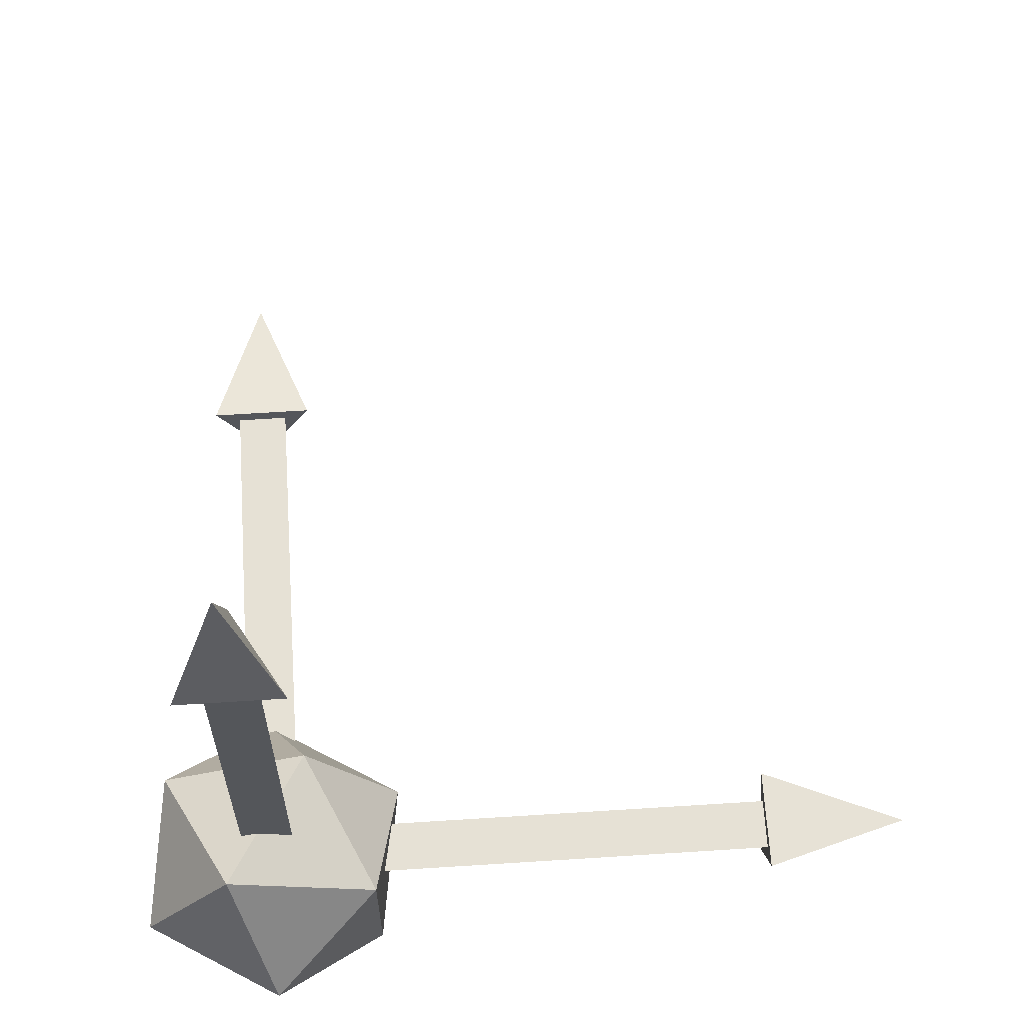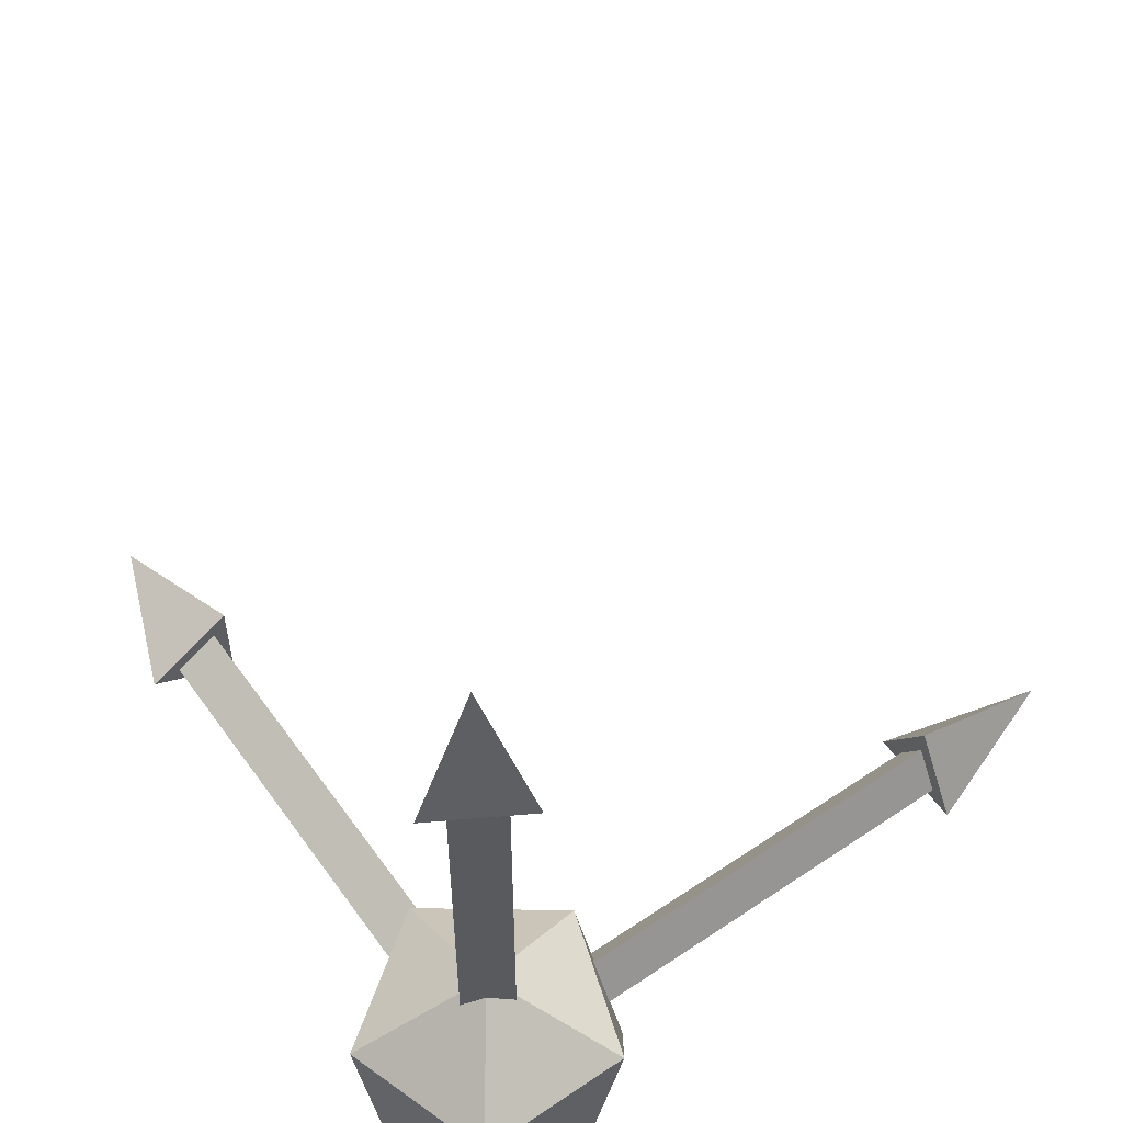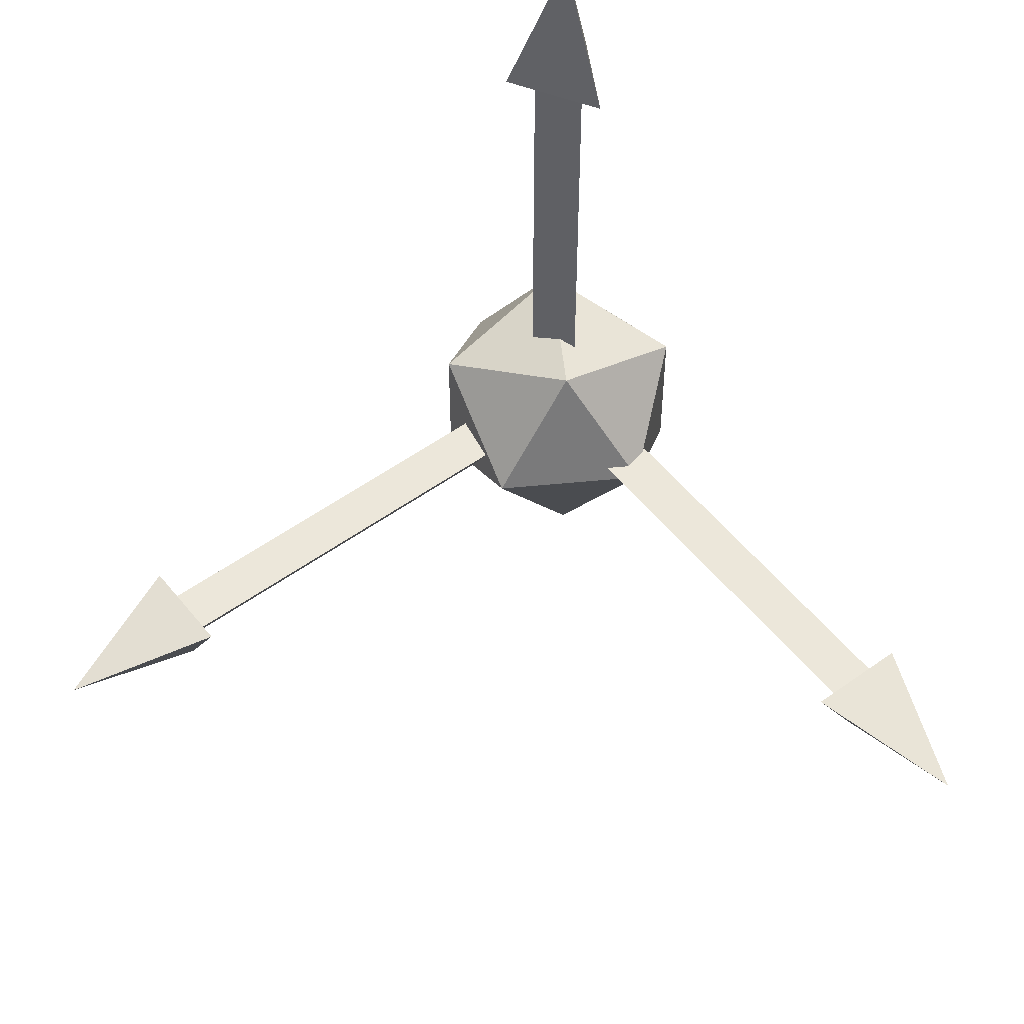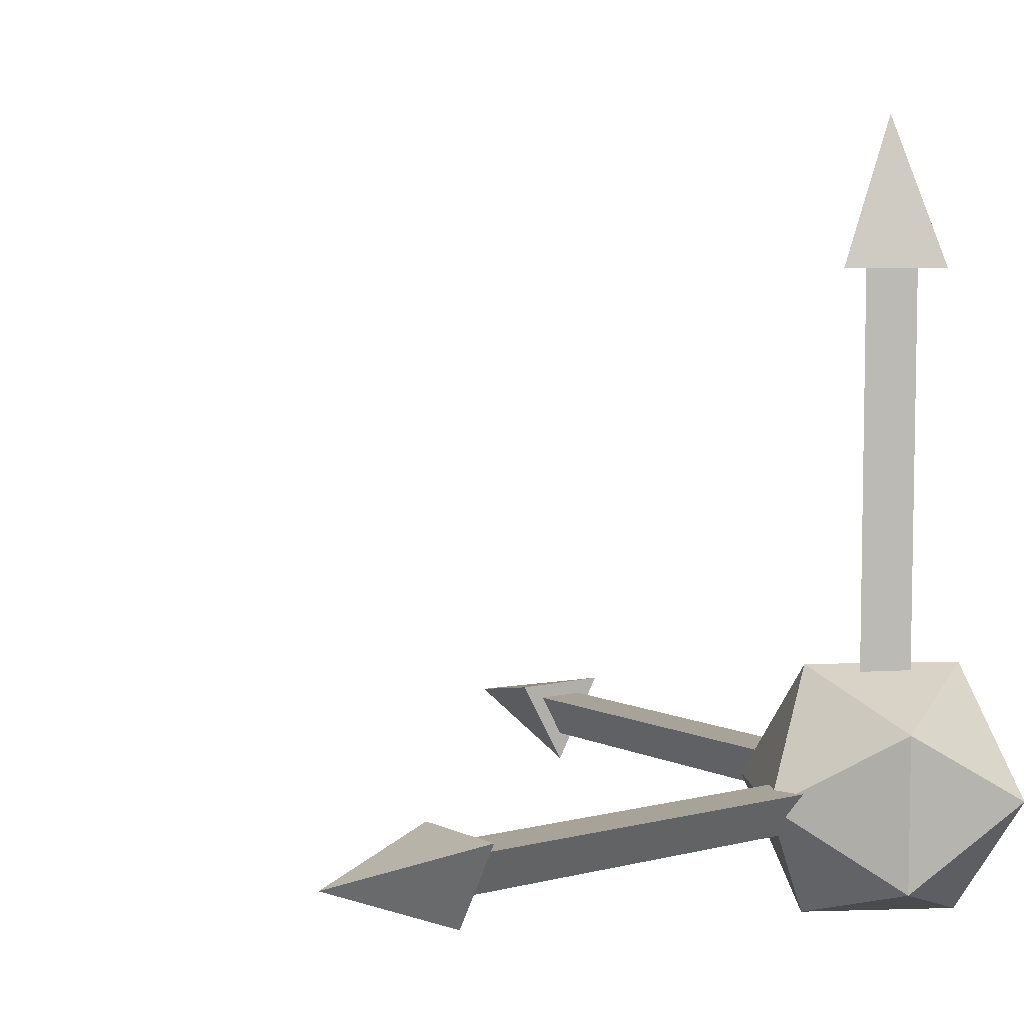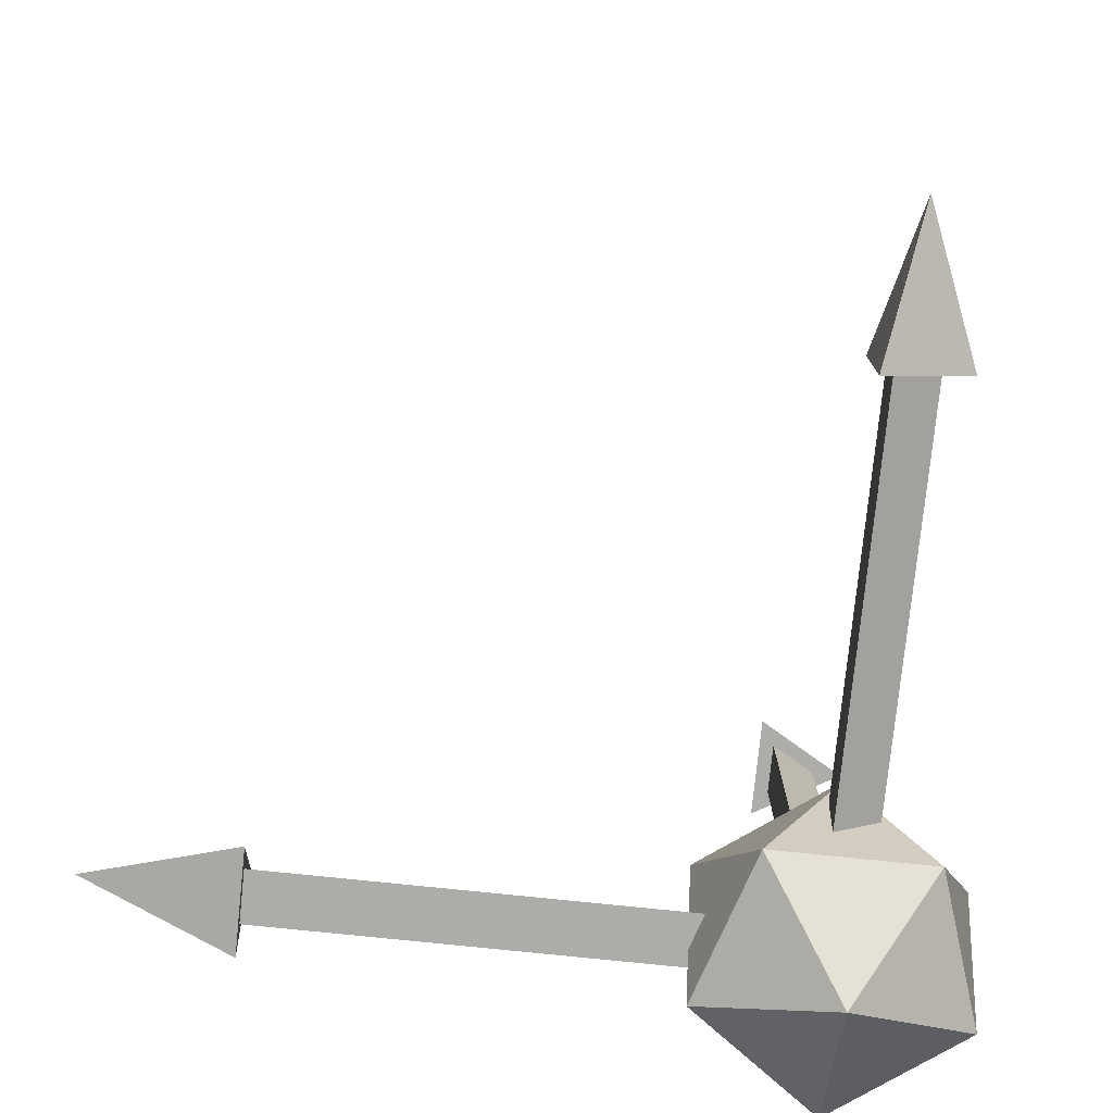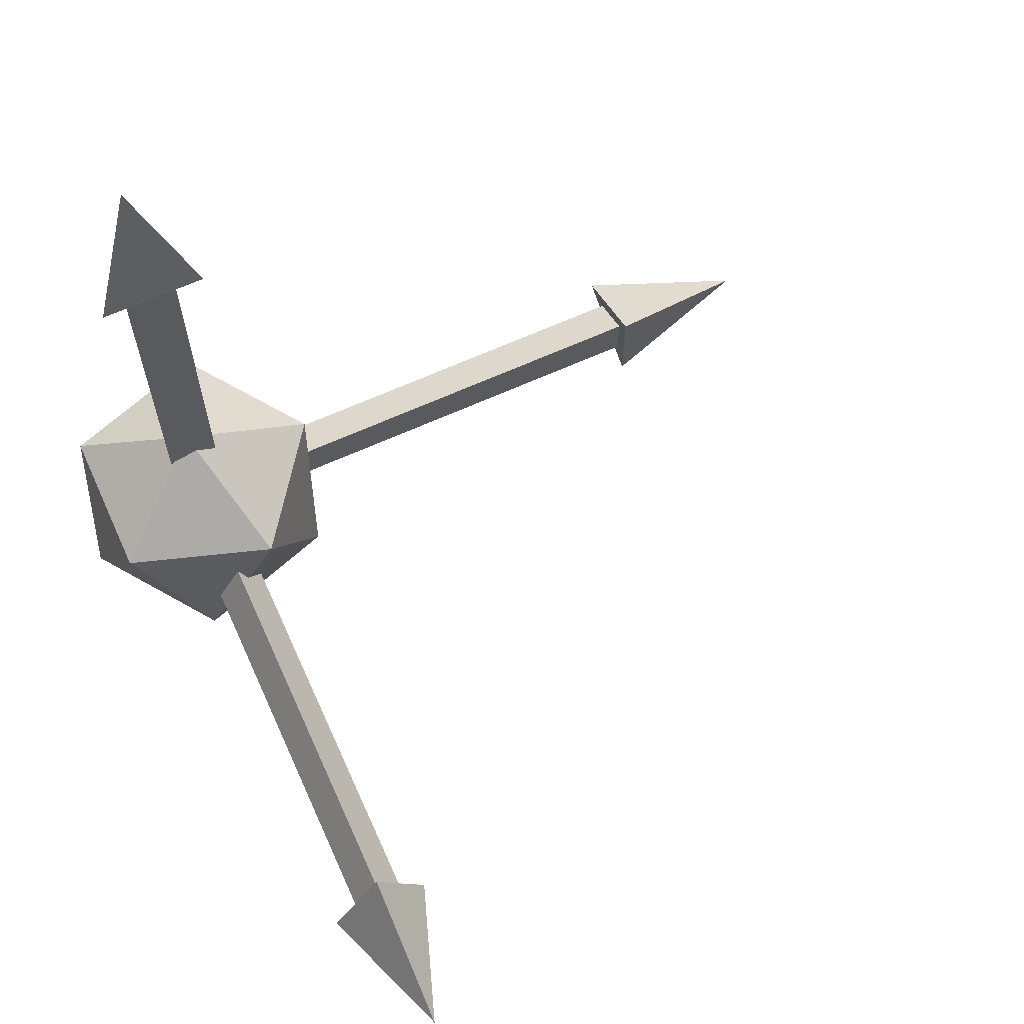
<metadata>
{"format":"obj","ext":"obj","renderer":"f3d","projection":"perspective","resolution":1024,"background":"white","views":[{"elev":64.1,"azim":-3.7,"up":"+Z"},{"elev":57.6,"azim":-125.1,"up":"+Y"},{"elev":53.3,"azim":142.3,"up":"+Z"},{"elev":6.8,"azim":-127.0,"up":"+Z"},{"elev":-76.8,"azim":84.1,"up":"+Y"},{"elev":66.6,"azim":-24.2,"up":"+Y"}]}
</metadata>
<code>
v 0.866 8.75 0.5
v 0 11.25 2e-06
v -0.866 8.75 0.5
v 0 8.75 -1
v 0 10 -0.5
v 0.433 10 0.25
v 0.433 -0 0.25
v -0.433 10 0.25
v 0 0 -0.5
v -0.433 -0 0.25
v 0 -2.5 -0
v 1.809 -1.118 1.314
v -0.691 -1.118 2.127
v 1.809 -1.118 -1.314
v -2.236 -1.118 -0
v -0.691 -1.118 -2.127
v 2.236 1.118 0
v 0.691 1.118 2.127
v -1.809 1.118 1.314
v -1.809 1.118 -1.314
v 0.691 1.118 -2.127
v 0 2.5 0
v 0.866 -0.5 8.75
v 0 -2e-06 11.25
v -0.866 -0.5 8.75
v 0 1 8.75
v 0 0.5 10
v 0.433 -0.25 10
v 0.433 -0.25 -0
v -0.433 -0.25 10
v 0 0.5 0
v -0.433 -0.25 -0
v 8.75 -0.866 0.5
v 11.25 0 0
v 8.75 0.866 0.5
v 8.75 0 -1
v 10 0 -0.5
v 10 -0.433 0.25
v 0 -0.433 0.25
v 10 0.433 0.25
v 0 0 -0.5
v 0 0.433 0.25
f 1 2 3
f 4 2 1
f 3 2 4
f 4 1 3
f 5 6 7
f 8 5 9
f 6 8 10
f 6 5 8
f 9 7 10
f 9 5 7
f 10 8 9
f 7 6 10
f 23 24 25
f 26 24 23
f 25 24 26
f 26 23 25
f 27 28 29
f 30 27 31
f 28 30 32
f 28 27 30
f 31 29 32
f 31 27 29
f 32 30 31
f 29 28 32
f 11 12 13
f 12 11 14
f 11 13 15
f 11 15 16
f 11 16 14
f 12 14 17
f 13 12 18
f 15 13 19
f 16 15 20
f 14 16 21
f 12 17 18
f 13 18 19
f 15 19 20
f 16 20 21
f 14 21 17
f 18 17 22
f 19 18 22
f 20 19 22
f 21 20 22
f 17 21 22
f 33 34 35
f 36 34 33
f 35 34 36
f 36 33 35
f 37 38 39
f 40 37 41
f 38 40 42
f 38 37 40
f 41 39 42
f 41 37 39
f 42 40 41
f 39 38 42

</code>
